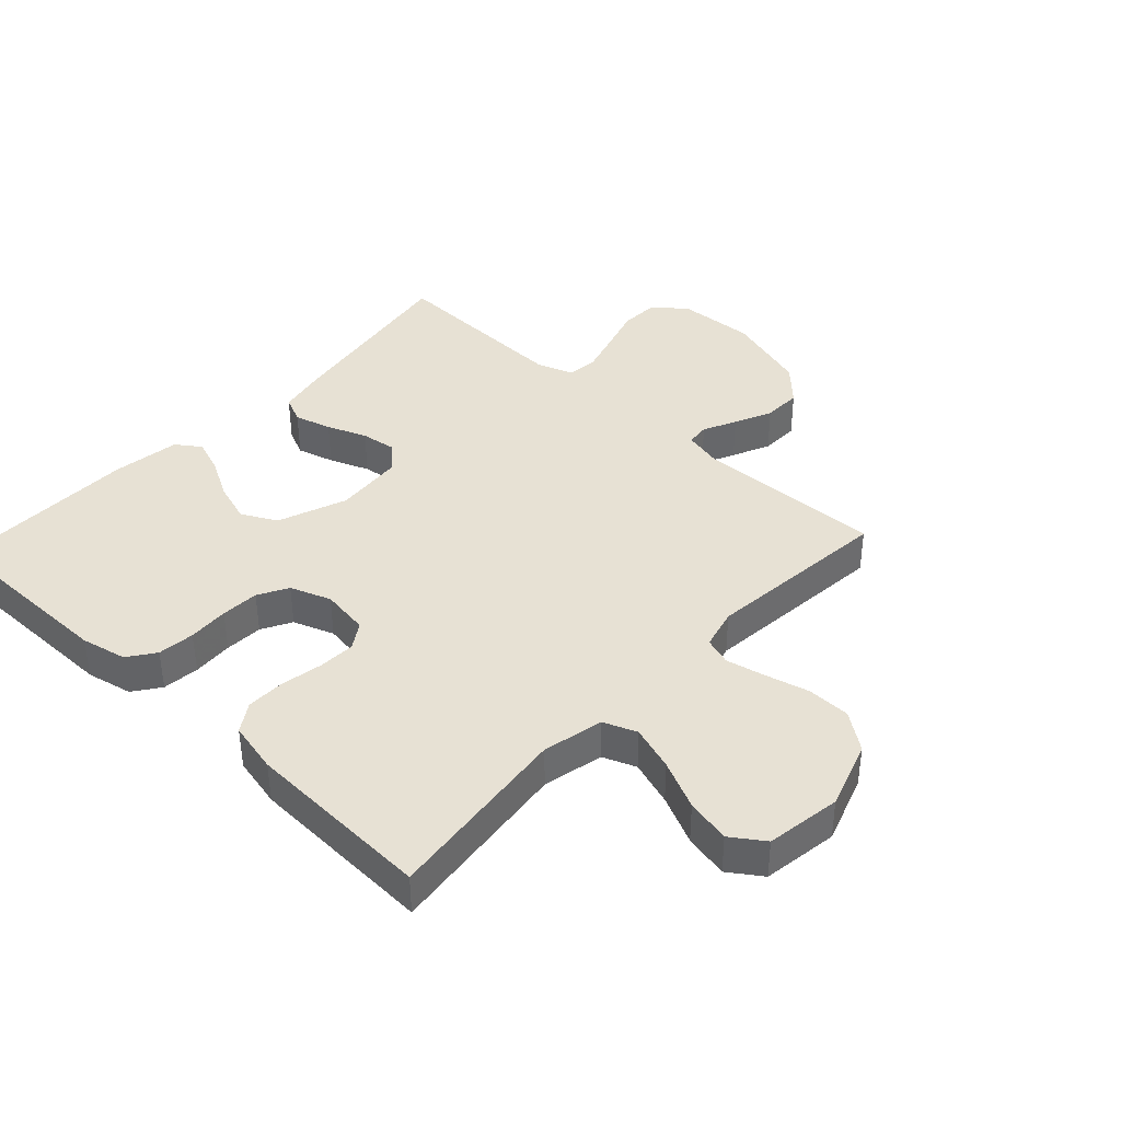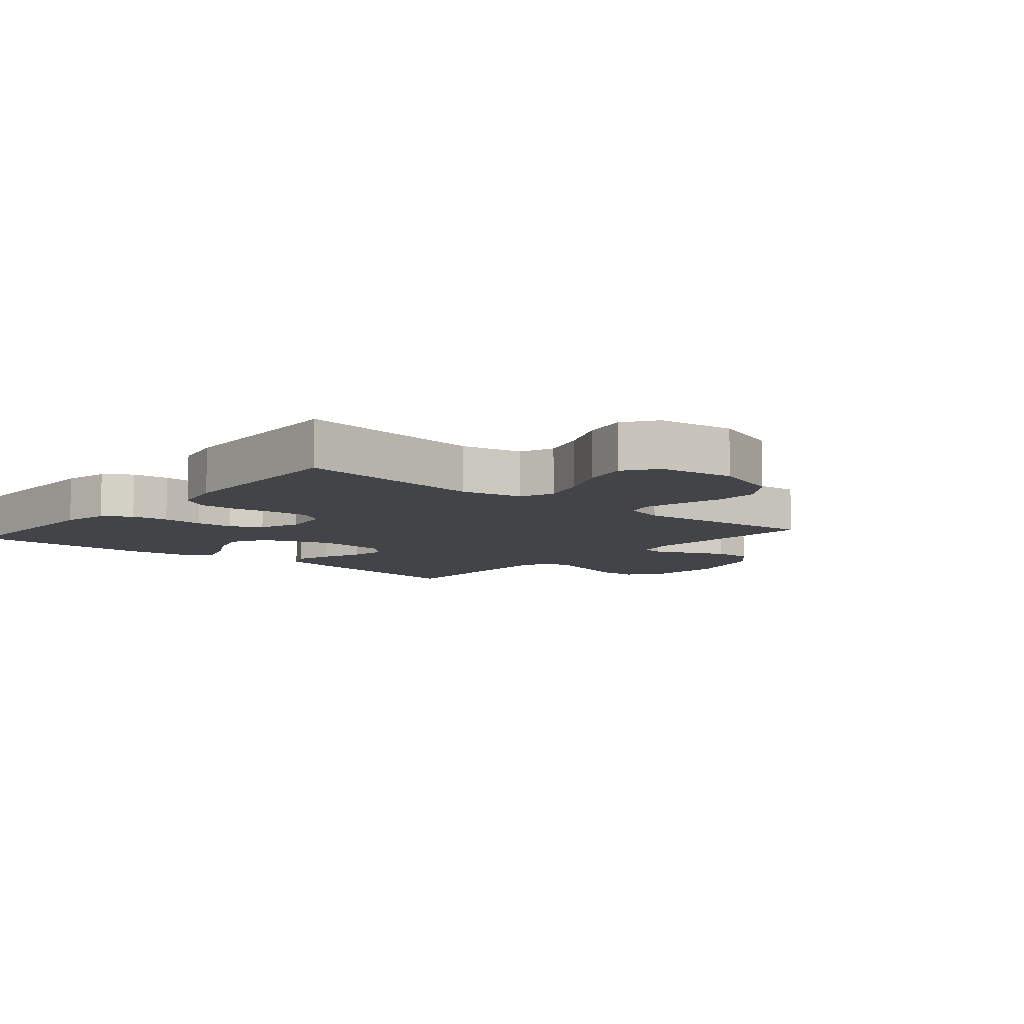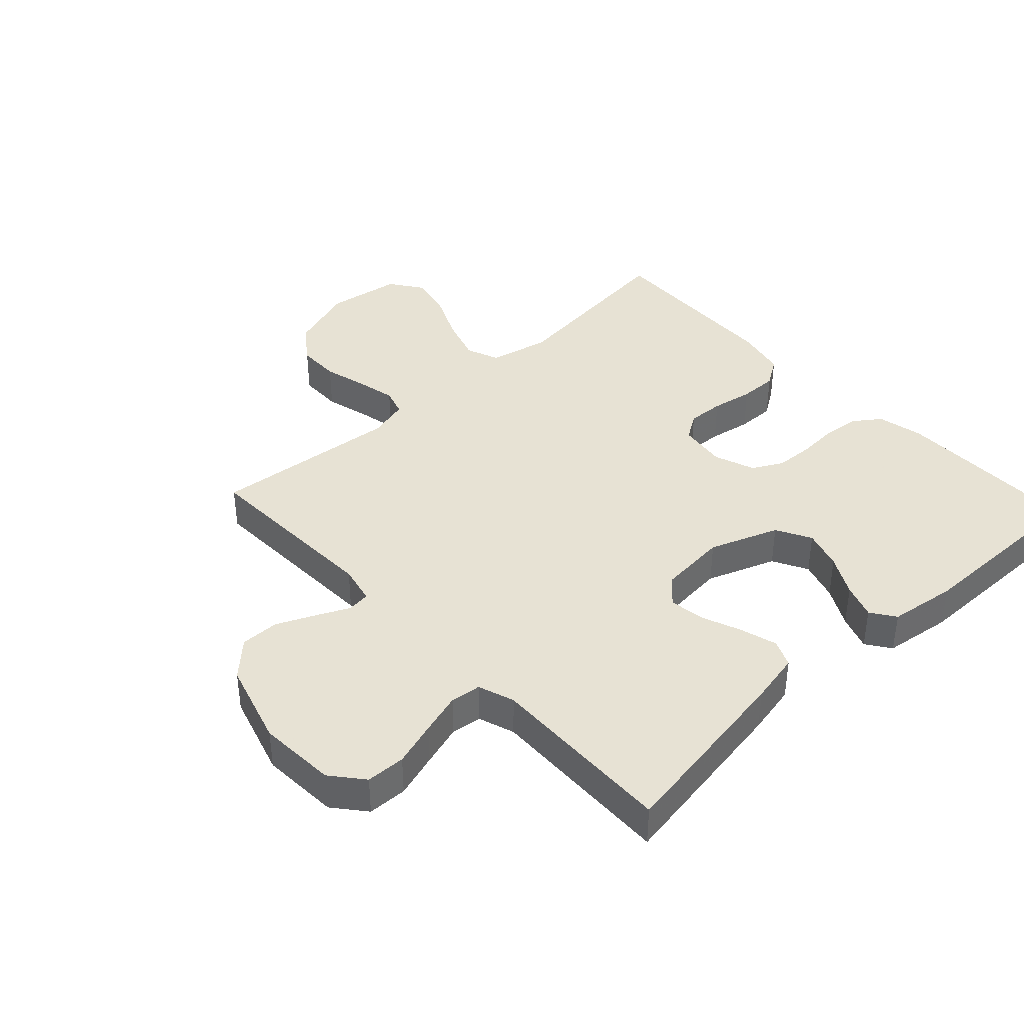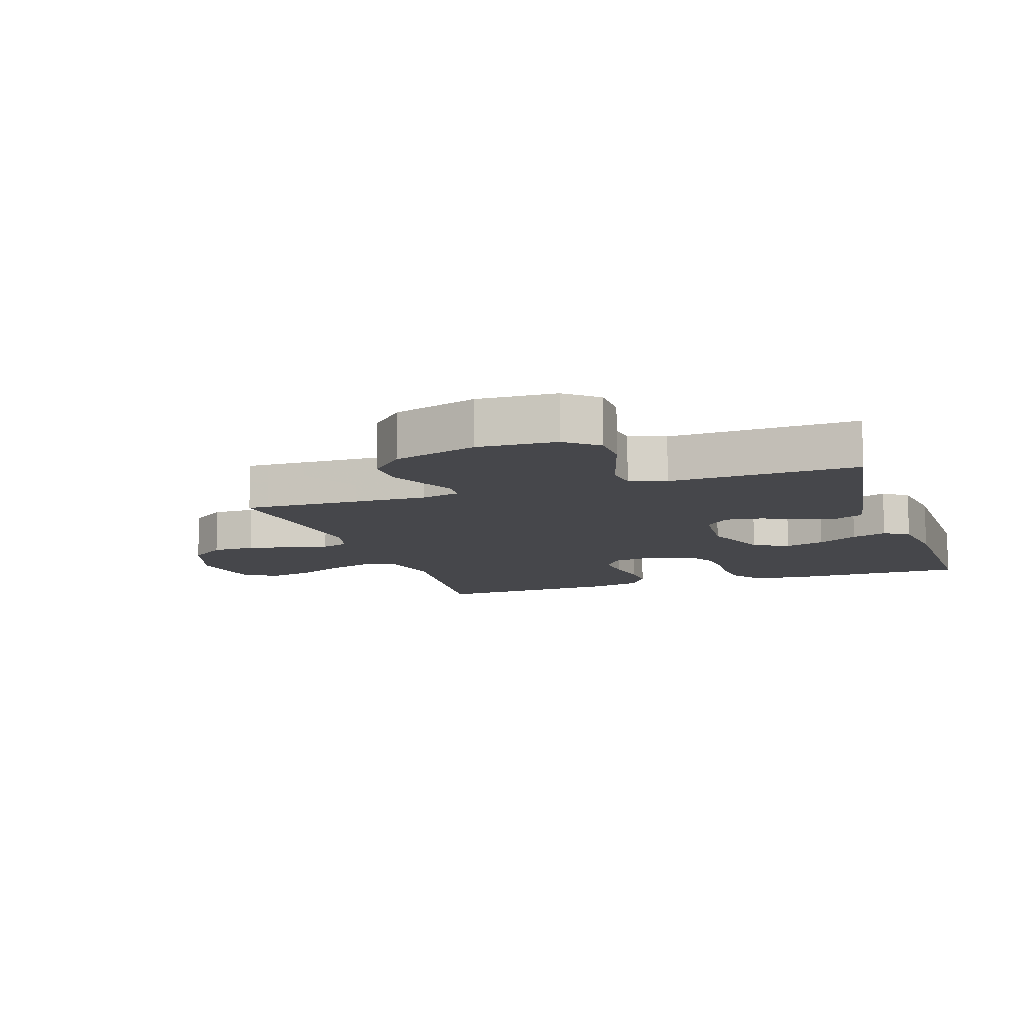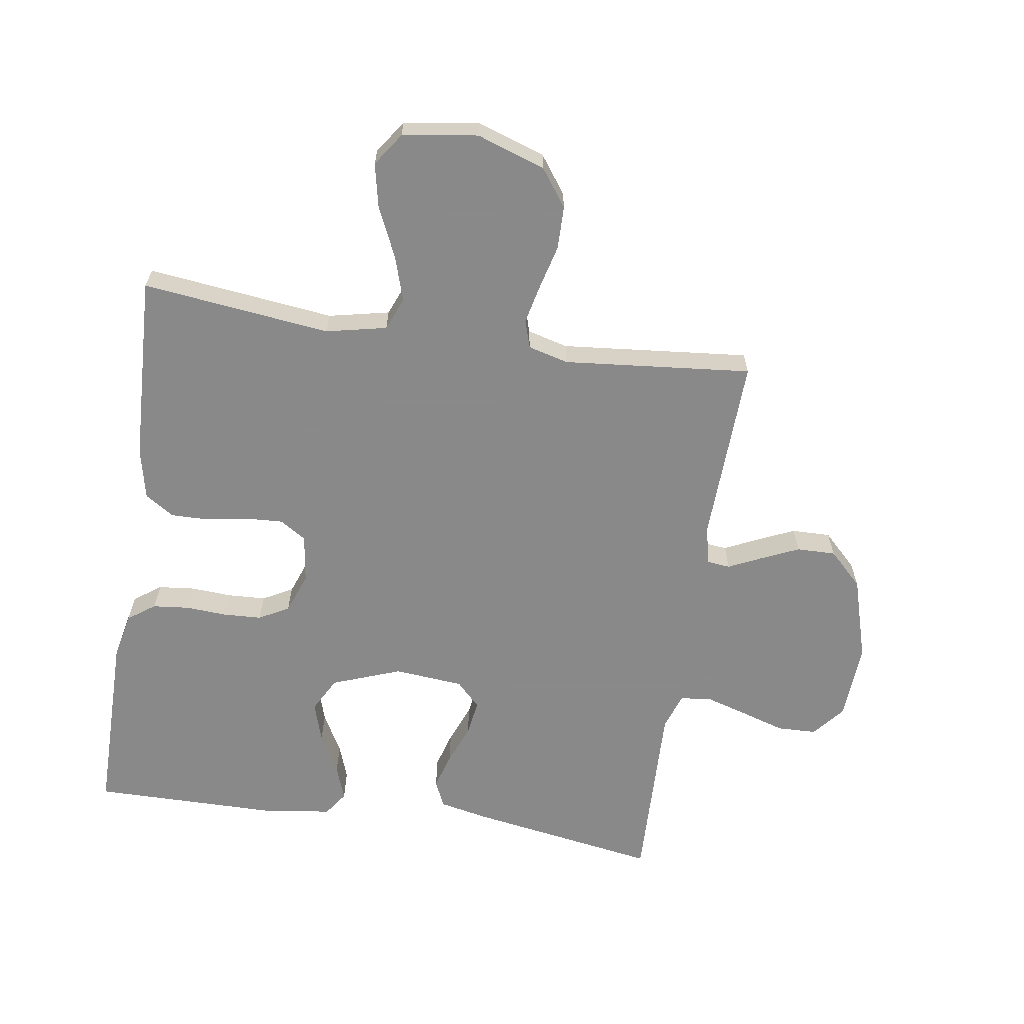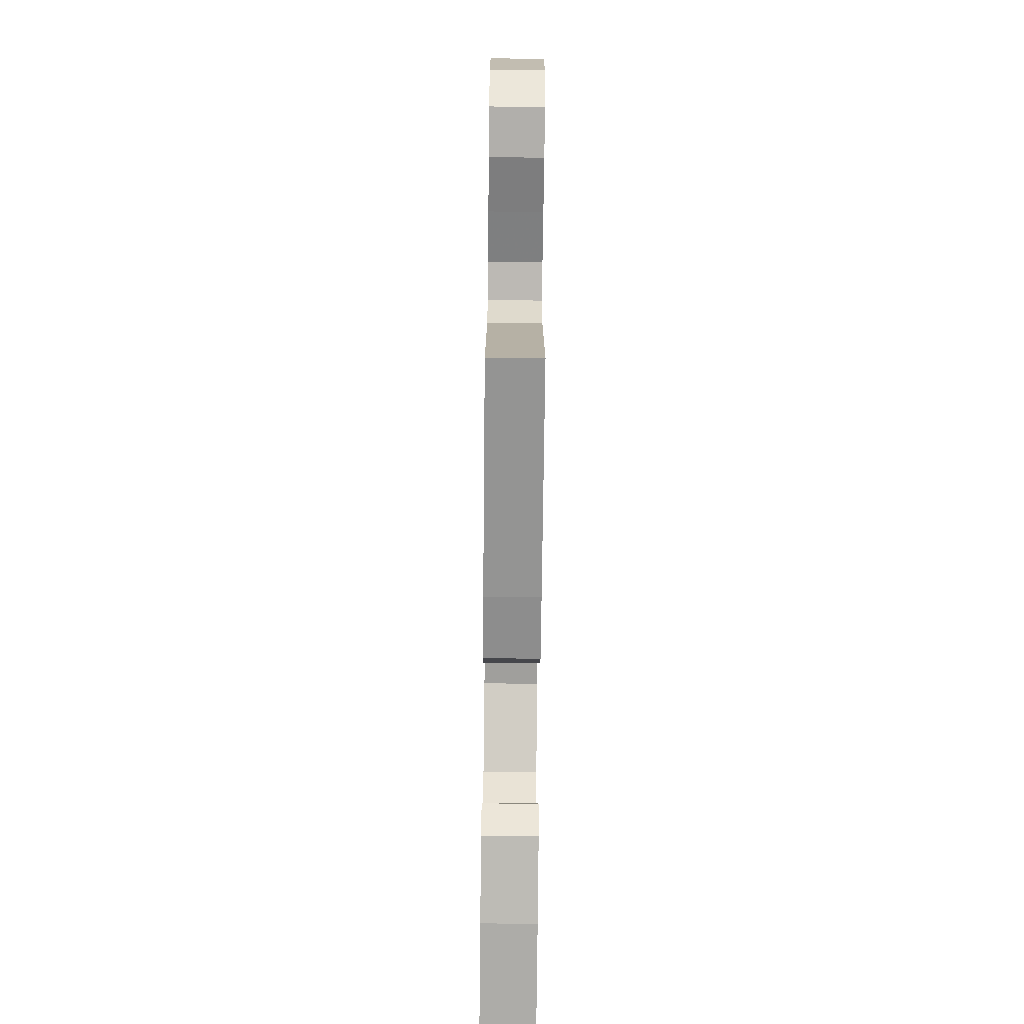
<metadata>
{"format":"obj","ext":"obj","renderer":"f3d","projection":"perspective","resolution":1024,"background":"white","views":[{"elev":39.5,"azim":-47.0,"up":"+Y"},{"elev":-8.2,"azim":-40.6,"up":"+Y"},{"elev":39.7,"azim":137.1,"up":"+Y"},{"elev":-10.8,"azim":108.7,"up":"+Y"},{"elev":-63.3,"azim":-8.7,"up":"+Y"},{"elev":-76.3,"azim":89.4,"up":"+Z"}]}
</metadata>
<code>
v -0.5 0.07 0.5
v -0.2 0.07 0.465
v -0.103 0.07 0.486
v -0.082 0.07 0.539
v -0.105 0.07 0.611
v -0.141 0.07 0.689
v -0.156 0.07 0.76
v -0.12 0.07 0.812
v 0 0.07 0.83
v 0.109 0.07 0.793
v 0.152 0.07 0.734
v 0.153 0.07 0.665
v 0.135 0.07 0.595
v 0.121 0.07 0.532
v 0.135 0.07 0.488
v 0.2 0.07 0.471
v 0.5 0.07 0.5
v 0.49 0.07 0.2
v 0.504 0.07 0.138
v 0.541 0.07 0.134
v 0.594 0.07 0.159
v 0.654 0.07 0.186
v 0.716 0.07 0.187
v 0.77 0.07 0.134
v 0.81 0.07 0
v 0.803 0.07 -0.125
v 0.761 0.07 -0.176
v 0.698 0.07 -0.178
v 0.627 0.07 -0.156
v 0.56 0.07 -0.136
v 0.511 0.07 -0.142
v 0.491 0.07 -0.2
v 0.5 0.07 -0.5
v 0.2 0.07 -0.451
v 0.118 0.07 -0.434
v 0.099 0.07 -0.391
v 0.116 0.07 -0.332
v 0.141 0.07 -0.269
v 0.149 0.07 -0.212
v 0.111 0.07 -0.173
v 0 0.07 -0.163
v -0.11 0.07 -0.204
v -0.14 0.07 -0.26
v -0.12 0.07 -0.324
v -0.085 0.07 -0.388
v -0.065 0.07 -0.444
v -0.092 0.07 -0.483
v -0.2 0.07 -0.498
v -0.5 0.07 -0.5
v -0.5 0.07 -0.2
v -0.484 0.07 -0.127
v -0.441 0.07 -0.096
v -0.382 0.07 -0.09
v -0.317 0.07 -0.094
v -0.256 0.07 -0.091
v -0.208 0.07 -0.065
v -0.184 0.07 0
v -0.195 0.07 0.077
v -0.237 0.07 0.104
v -0.296 0.07 0.101
v -0.363 0.07 0.089
v -0.424 0.07 0.088
v -0.47 0.07 0.118
v -0.488 0.07 0.2
v -0.5 0 0.5
v -0.2 0 0.465
v -0.103 0 0.486
v -0.082 0 0.539
v -0.105 0 0.611
v -0.141 0 0.689
v -0.156 0 0.76
v -0.12 0 0.812
v 0 0 0.83
v 0.109 0 0.793
v 0.152 0 0.734
v 0.153 0 0.665
v 0.135 0 0.595
v 0.121 0 0.532
v 0.135 0 0.488
v 0.2 0 0.471
v 0.5 0 0.5
v 0.49 0 0.2
v 0.504 0 0.138
v 0.541 0 0.134
v 0.594 0 0.159
v 0.654 0 0.186
v 0.716 0 0.187
v 0.77 0 0.134
v 0.81 0 0
v 0.803 0 -0.125
v 0.761 0 -0.176
v 0.698 0 -0.178
v 0.627 0 -0.156
v 0.56 0 -0.136
v 0.511 0 -0.142
v 0.491 0 -0.2
v 0.5 0 -0.5
v 0.2 0 -0.451
v 0.118 0 -0.434
v 0.099 0 -0.391
v 0.116 0 -0.332
v 0.141 0 -0.269
v 0.149 0 -0.212
v 0.111 0 -0.173
v 0 0 -0.163
v -0.11 0 -0.204
v -0.14 0 -0.26
v -0.12 0 -0.324
v -0.085 0 -0.388
v -0.065 0 -0.444
v -0.092 0 -0.483
v -0.2 0 -0.498
v -0.5 0 -0.5
v -0.5 0 -0.2
v -0.484 0 -0.127
v -0.441 0 -0.096
v -0.382 0 -0.09
v -0.317 0 -0.094
v -0.256 0 -0.091
v -0.208 0 -0.065
v -0.184 0 0
v -0.195 0 0.077
v -0.237 0 0.104
v -0.296 0 0.101
v -0.363 0 0.089
v -0.424 0 0.088
v -0.47 0 0.118
v -0.488 0 0.2
f 63 64 1 2
f 60 61 62 63
f 59 60 63 2
f 58 59 2 3
f 57 58 3 4
f 51 52 53 54
f 51 54 55
f 50 51 55
f 49 50 55
f 48 49 55 56
f 44 45 46 47
f 43 44 47 48
f 35 36 37 38
f 35 38 39
f 32 33 34 35
f 31 32 35 39
f 26 27 28 29
f 26 29 30
f 25 26 30
f 24 25 30 31
f 20 21 22 23
f 20 23 24 31
f 16 17 18
f 15 16 18 19
f 10 11 12 13
f 10 13 14
f 9 10 14
f 8 9 14 15
f 5 6 7 8
f 4 5 8 15
f 43 48 56 57
f 42 43 57 4
f 41 42 4 15
f 40 41 15 19
f 31 39 40
f 19 20 31 40
f 66 65 128 127
f 127 126 125 124
f 66 127 124 123
f 67 66 123 122
f 68 67 122 121
f 118 117 116 115
f 119 118 115
f 119 115 114
f 119 114 113
f 120 119 113 112
f 111 110 109 108
f 112 111 108 107
f 102 101 100 99
f 103 102 99
f 99 98 97 96
f 103 99 96 95
f 93 92 91 90
f 94 93 90
f 94 90 89
f 95 94 89 88
f 87 86 85 84
f 95 88 87 84
f 82 81 80
f 83 82 80 79
f 77 76 75 74
f 78 77 74
f 78 74 73
f 79 78 73 72
f 72 71 70 69
f 79 72 69 68
f 121 120 112 107
f 68 121 107 106
f 79 68 106 105
f 83 79 105 104
f 104 103 95
f 104 95 84 83
f 1 65 66 2
f 2 66 67 3
f 3 67 68 4
f 4 68 69 5
f 5 69 70 6
f 6 70 71 7
f 7 71 72 8
f 8 72 73 9
f 9 73 74 10
f 10 74 75 11
f 11 75 76 12
f 12 76 77 13
f 13 77 78 14
f 14 78 79 15
f 15 79 80 16
f 16 80 81 17
f 17 81 82 18
f 18 82 83 19
f 19 83 84 20
f 20 84 85 21
f 21 85 86 22
f 22 86 87 23
f 23 87 88 24
f 24 88 89 25
f 25 89 90 26
f 26 90 91 27
f 27 91 92 28
f 28 92 93 29
f 29 93 94 30
f 30 94 95 31
f 31 95 96 32
f 32 96 97 33
f 33 97 98 34
f 34 98 99 35
f 35 99 100 36
f 36 100 101 37
f 37 101 102 38
f 38 102 103 39
f 39 103 104 40
f 40 104 105 41
f 41 105 106 42
f 42 106 107 43
f 43 107 108 44
f 44 108 109 45
f 45 109 110 46
f 46 110 111 47
f 47 111 112 48
f 48 112 113 49
f 49 113 114 50
f 50 114 115 51
f 51 115 116 52
f 52 116 117 53
f 53 117 118 54
f 54 118 119 55
f 55 119 120 56
f 56 120 121 57
f 57 121 122 58
f 58 122 123 59
f 59 123 124 60
f 60 124 125 61
f 61 125 126 62
f 62 126 127 63
f 63 127 128 64
f 64 128 65 1

</code>
